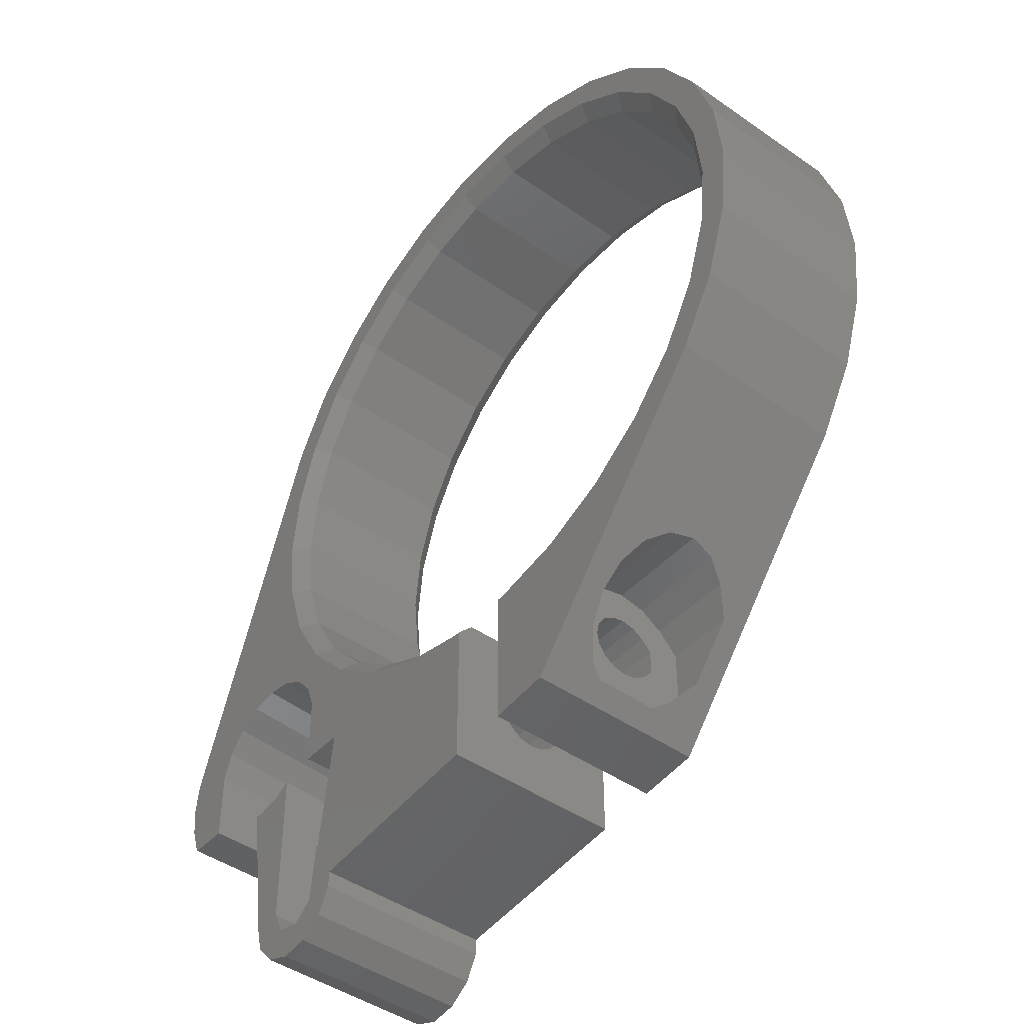
<metadata>
{"format":"stl","ext":"stl","renderer":"f3d","projection":"perspective","resolution":1024,"background":"white","views":[{"elev":-44.6,"azim":-129.2,"up":"+Y"}]}
</metadata>
<code>
# stl→obj: 438 verts, 884 faces
v 22.52 4.564 0
v 23 0 0
v 22 0 1
v 11 19.05 1
v 11.68 19.79 0
v 14.72 16.35 1
v 11.5 19.92 0
v -2.404 22.87 0
v -2.3 21.88 1
v -6.893 21.92 0
v 15.39 17.09 0
v 18.46 13.68 0
v 21.01 9.355 0
v 20.1 8.948 1
v 18.72 13.33 0
v -6.798 20.92 1
v -7.107 21.87 0
v -22.52 4.564 0
v -22 0 1
v -23 0 0
v 18.46 -13.68 0
v 15.39 -17.09 0
v 14.72 -16.35 1
v -11.68 19.79 0
v -14.72 16.35 1
v -15.39 17.09 0
v 2.3 21.88 1
v 2.404 22.87 0
v 11.3 20.01 0
v 6.798 20.92 1
v 21.52 4.574 1
v 22.5 4.782 0
v -21.52 -4.574 1
v -21.08 -9.147 0
v -22.5 -4.782 0
v -14.72 -16.35 1
v -11.68 -19.79 0
v -15.39 -17.09 0
v -11 -19.05 1
v -11.5 -19.92 0
v -2.3 -21.88 1
v -2.404 -22.87 0
v -6.893 -21.92 0
v 6.893 -21.92 0
v 6.798 -20.92 1
v 7.107 -21.87 0
v 2.3 -21.88 1
v 20.1 -8.948 1
v 21.08 -9.147 0
v 21.01 -9.355 0
v 21.52 -4.574 1
v 22.52 -4.564 0
v -11.3 20.01 0
v 17.8 12.93 1
v 18.61 13.52 0
v 21.08 9.147 0
v -18.46 -13.68 0
v -17.8 -12.93 1
v -18.61 -13.52 0
v -21.52 4.574 1
v -22.5 4.782 0
v -11 19.05 1
v -11.5 19.92 0
v -21.08 9.147 0
v -18.72 13.33 0
v -20.1 8.948 1
v -21.01 9.355 0
v -17.8 12.93 1
v -18.46 13.68 0
v -18.61 13.52 0
v -6.798 -20.92 1
v -7.107 -21.87 0
v -11.3 -20.01 0
v 11.3 -20.01 0
v -2 -22.87 0
v -2 -21.88 1
v 2 -22.87 0
v 2.404 -22.87 0
v 2 -21.88 1
v 11 -19.05 1
v 11.68 -19.79 0
v 11.5 -19.92 0
v 22.5 -4.782 0
v 6.893 21.92 0
v -20.1 -8.948 1
v -21.01 -9.355 0
v -18.72 -13.33 0
v -22.52 -4.564 0
v 18.72 -13.33 0
v 17.8 -12.93 1
v 18.61 -13.52 0
v 7.107 21.87 0
v 21.52 4.574 11
v 22 0 11
v -22 0 11
v -21.52 4.574 11
v 2.3 21.88 11
v -2.3 21.88 11
v 14.72 16.35 11
v 17.8 12.93 11
v 20.1 8.948 11
v -11 19.05 11
v -14.72 16.35 11
v -6.798 20.92 11
v 11 19.05 11
v 6.798 20.92 11
v -20.1 8.948 11
v -17.8 12.93 11
v 21.52 -4.574 11
v -6.798 -20.92 11
v -2.3 -21.88 11
v 17.8 -12.93 11
v 14.72 -16.35 11
v 20.1 -8.948 11
v -17.8 -12.93 11
v -20.1 -8.948 11
v -21.52 -4.574 11
v 2.3 -21.88 11
v 6.798 -20.92 11
v 11 -19.05 11
v 2 -21.88 11
v -2 -21.88 11
v -14.72 -16.35 11
v -11 -19.05 11
v 2.404 -22.87 12
v 6.893 -21.92 12
v 23 0 12
v 22.52 4.564 12
v 22.5 4.782 12
v 22.52 -4.564 12
v 22.5 -4.782 12
v -21.08 -9.147 12
v -22.5 -4.782 12
v -2.404 22.87 12
v -6.893 21.92 12
v 15.39 -17.09 12
v 18.46 -13.68 12
v 11.68 -19.79 12
v 21.08 -9.147 12
v 21.01 -9.355 12
v 18.72 -13.33 12
v 11.5 -19.92 12
v 11.3 -20.01 12
v -11.68 -19.79 12
v -15.39 -17.09 12
v 2 -22.87 12
v -2 -22.87 12
v -2.404 -22.87 12
v -18.46 13.68 12
v -18.61 13.52 12
v -18.72 13.33 12
v -21.01 9.355 12
v 18.61 -13.52 12
v 7.107 -21.87 12
v -18.46 -13.68 12
v -18.61 -13.52 12
v -6.893 -21.92 12
v 6.893 21.92 12
v 2.404 22.87 12
v -22.52 -4.564 12
v -23 0 12
v -22.52 4.564 12
v -22.5 4.782 12
v -11.3 20.01 12
v -11.5 19.92 12
v -18.72 -13.33 12
v -21.01 -9.355 12
v -11.3 -20.01 12
v -11.5 -19.92 12
v 11.68 19.79 12
v 11.5 19.92 12
v -7.107 21.87 12
v -21.08 9.147 12
v -11.68 19.79 12
v -15.39 17.09 12
v -7.107 -21.87 12
v 11.3 20.01 12
v 7.107 21.87 12
v 21.01 9.355 12
v 18.72 13.33 12
v 18.46 13.68 12
v 15.39 17.09 12
v 18.61 13.52 12
v 21.08 9.147 12
v -7 -25.31 1.926
v -10.11 -27 1.59
v -7 -27 1.59
v -11.5 -25.31 1.926
v -12.67 -23.88 2.882
v -7 -22.93 4.312
v -13.46 -22.93 4.312
v -7 -23.88 2.882
v -7 -30.12 9.118
v -7 -30.78 8.123
v -7.547 -30.12 9.118
v -8.723 -28.69 10.41
v -7 -25.31 10.41
v -7 -28.69 10.41
v -11.5 -25.31 10.41
v -7 -22.59 6
v -13.46 -22.93 7.688
v -13.74 -22.59 6
v -7 -22.93 7.688
v -7 -23.88 9.118
v -12.67 -23.88 9.118
v -7 -24.8 6
v -7 -24.96 5.156
v -7 -24.96 6.844
v -7 -25.44 4.441
v -7 -26.16 3.963
v -7 -27 3.795
v -7 -27.84 3.963
v -7 -28.69 1.926
v -7 -28.56 4.441
v -7 -30.12 2.882
v -7 -30.78 3.877
v -7 -29.04 5.156
v -7 -25.44 7.559
v -7 -26.16 8.205
v -7 -27.84 8.205
v -7 -28.56 7.559
v -7 -29.04 6.844
v -7 -29.2 6
v -7.547 -30.12 2.882
v -8.723 -28.69 1.926
v 11 -29.2 6
v 16.36 -29.04 6.844
v 16.38 -29.2 6
v 11 -29.04 6.844
v -2 -29.2 6
v -2 -29.04 6.844
v 7 -29.2 6
v 2 -29.04 6.844
v 7 -29.04 6.844
v 2 -29.2 6
v 11 -27 3.795
v 15.97 -26.16 3.963
v 11 -26.16 3.963
v 16.09 -27 3.795
v -2 -27 3.795
v -2 -26.16 3.963
v 2 -26.16 3.963
v 7 -27 3.795
v 7 -26.16 3.963
v 2 -27 3.795
v 11 -25.44 4.441
v 15.81 -24.96 5.156
v 11 -24.96 5.156
v 15.88 -25.44 4.441
v -2 -24.96 5.156
v -2 -25.44 4.441
v 2 -25.44 4.441
v 7 -24.96 5.156
v 2 -24.96 5.156
v 7 -25.44 4.441
v 16.29 -28.56 7.559
v 11 -28.56 7.559
v -2 -28.56 7.559
v 2 -28.56 7.559
v 7 -28.56 7.559
v 11 -27.84 8.205
v 15.97 -26.16 8.205
v 16.2 -27.84 8.205
v 11 -26.16 8.205
v -2 -26.16 8.205
v -2 -27.84 8.205
v 2 -27.84 8.205
v 7 -26.16 8.205
v 7 -27.84 8.205
v 2 -26.16 8.205
v 15.79 -24.8 6
v 11 -24.96 6.844
v 11 -24.8 6
v 15.81 -24.96 6.844
v -2 -24.96 6.844
v -2 -24.8 6
v 2 -24.8 6
v 7 -24.96 6.844
v 2 -24.96 6.844
v 7 -24.8 6
v 15.88 -25.44 7.559
v 11 -25.44 7.559
v -2 -25.44 7.559
v 7 -25.44 7.559
v 2 -25.44 7.559
v 16.36 -29.04 5.156
v 11 -29.04 5.156
v -2 -29.04 5.156
v 7 -29.04 5.156
v 2 -29.04 5.156
v 16.29 -28.56 4.441
v 11 -28.56 4.441
v -2 -28.56 4.441
v 7 -28.56 4.441
v 2 -28.56 4.441
v 11 -27.84 3.963
v 16.2 -27.84 3.963
v -2 -27.84 3.963
v 7 -27.84 3.963
v 2 -27.84 3.963
v 7 -23.41 3.93
v 7 -23.41 12
v 7 -30.59 3.93
v 7 -30.59 12
v 7 -27 1.86
v 11 -27 1.86
v 11 -23.41 3.93
v 11 -30.59 3.93
v 11 -30.59 12
v 11 -23.41 12
v 2 -32.87 0
v 2 -32.87 12
v -2 -32.43 12
v -2 -32.43 0
v 22.84 10.17 12
v 20.23 14.69 0
v 20.23 14.69 12
v 22.84 10.17 0
v 16.73 18.58 0
v 12.5 21.65 12
v 16.73 18.58 12
v 12.5 21.65 0
v -20.23 -14.69 0
v -20.23 -14.69 12
v -6 -32 0
v -6 -32 12
v 7.725 23.78 12
v 7.725 23.78 0
v -25 0 0
v -24.45 5.198 12
v -24.45 5.198 0
v -25 0 12
v 15.12 -34.29 12
v 15.12 -34.29 0
v -22.84 -10.17 0
v -24.45 -5.198 0
v 22.54 -36.31 0
v 20.25 -36.01 0
v 21 -34.45 0
v 19.48 -38.42 0
v 21.27 -37.74 0
v 18.55 -36.4 0
v 17.58 -38.19 0
v 16.01 -37.1 0
v 17.2 -35.32 0
v 16.67 -31.34 0
v 16.79 -31.26 0
v 15.12 -35.41 0
v 15.55 -22.95 0
v 15.55 -23 0
v 24.45 -24.45 0
v 24 -24.46 0
v 24.45 -24.38 0
v 23 -34.5 0
v 22.99 -34.5 0
v 23.07 -24.3 0
v 22.14 -24.13 0
v 21 -23.48 0
v 18.63 -18.05 0
v 18.63 -22.95 0
v 32.17 -15.22 0
v 24 -13.54 0
v 23.07 -13.7 0
v 22.14 -13.87 0
v 20.5 -14.81 0
v 19.28 -16.27 0
v 18.96 -17.16 0
v 29.37 -18.05 0
v 33 -19 0
v 32.79 -20.93 0
v 29.37 -22.95 0
v 32.17 -22.78 0
v 32.79 -17.07 0
v 32.07 -22.95 0
v 29.04 -17.16 0
v 28.72 -16.27 0
v 27.5 -14.81 0
v 25.86 -13.87 0
v 24.93 -13.7 0
v 2.613 24.86 0
v -2.613 24.86 0
v -7.725 23.78 0
v -12.5 21.65 0
v -16.73 18.58 0
v -20.23 14.69 0
v -22.84 10.17 0
v -22.84 -10.17 12
v -2.613 24.86 12
v 2.613 24.86 12
v 32.17 -15.22 12
v -7.725 23.78 12
v -12.5 21.65 12
v 32.79 -20.93 12
v 33 -19 12
v 32.17 -22.78 12
v -22.84 10.17 12
v -16.73 18.58 12
v -20.23 14.69 12
v -24.45 -5.198 12
v 32.79 -17.07 12
v 29.37 -18.89 12
v 28.72 -17.11 12
v 29.37 -22.95 12
v 29.05 -18.01 12
v 27.5 -15.65 12
v 25.86 -14.71 12
v 32.07 -22.95 12
v 24.92 -14.54 12
v 24 -14.38 12
v 23.08 -14.54 12
v 22.14 -14.71 12
v 20.5 -15.65 12
v 19.28 -17.11 12
v 18.95 -18.01 12
v 18.63 -18.89 12
v 15.55 -22.95 12
v 18.63 -22.95 12
v 24 -25.3 12
v 23 -34.5 12
v 24.34 -25.24 12
v 22.99 -34.5 12
v 23.06 -25.14 12
v 21 -34.45 12
v 22.14 -24.97 12
v 22.54 -36.31 12
v 21 -24.32 12
v 20.25 -36.01 12
v 21.27 -37.74 12
v 19.48 -38.42 12
v 18.55 -36.4 12
v 17.58 -38.19 12
v 16.01 -37.1 12
v 17.2 -35.32 12
v 16.67 -31.34 12
v 16.79 -31.26 12
v 15.12 -35.41 12
v 15.55 -23 12
v 24.45 -24.45 0.9472
f 1 2 3
f 4 5 6
f 5 4 7
f 8 9 10
f 11 12 6
f 13 14 15
f 16 10 9
f 10 16 17
f 18 19 20
f 21 22 23
f 24 25 26
f 8 27 9
f 27 8 28
f 4 29 7
f 29 4 30
f 1 31 32
f 31 1 3
f 33 34 35
f 36 37 38
f 37 39 40
f 39 37 36
f 41 42 43
f 44 45 46
f 45 44 47
f 48 49 50
f 49 48 51
f 2 52 3
f 17 16 53
f 11 6 5
f 54 15 14
f 15 54 55
f 54 12 55
f 12 54 6
f 14 56 31
f 56 14 13
f 32 31 56
f 57 58 36
f 58 57 59
f 60 18 61
f 18 60 19
f 62 24 63
f 24 62 25
f 64 60 61
f 65 66 67
f 66 64 67
f 64 66 60
f 68 69 25
f 69 68 70
f 26 25 69
f 71 72 73
f 43 71 41
f 71 43 72
f 74 46 45
f 75 41 76
f 41 75 42
f 77 47 78
f 47 77 79
f 80 81 82
f 81 80 23
f 23 22 81
f 51 83 49
f 52 51 3
f 51 52 83
f 28 84 27
f 36 38 57
f 34 85 86
f 85 34 33
f 85 87 86
f 33 88 19
f 88 33 35
f 19 88 20
f 62 53 16
f 53 62 63
f 68 65 70
f 65 68 66
f 73 39 71
f 39 73 40
f 44 78 47
f 74 80 82
f 80 74 45
f 48 50 89
f 21 90 91
f 90 21 23
f 92 29 30
f 30 84 92
f 84 30 27
f 87 58 59
f 58 87 85
f 90 89 91
f 89 90 48
f 3 93 31
f 93 3 94
f 95 60 96
f 60 95 19
f 9 97 98
f 97 9 27
f 54 99 6
f 99 54 100
f 31 101 14
f 101 31 93
f 25 102 103
f 102 25 62
f 16 98 104
f 98 16 9
f 14 100 54
f 100 14 101
f 30 105 106
f 105 30 4
f 27 106 97
f 106 27 30
f 4 99 105
f 99 4 6
f 107 68 108
f 68 107 66
f 108 25 103
f 25 108 68
f 96 66 107
f 66 96 60
f 62 104 102
f 104 62 16
f 51 94 3
f 94 51 109
f 41 110 111
f 110 41 71
f 23 112 90
f 112 23 113
f 48 109 51
f 109 48 114
f 90 114 48
f 114 90 112
f 115 85 116
f 85 115 58
f 117 19 95
f 19 117 33
f 116 33 117
f 33 116 85
f 45 118 119
f 118 45 47
f 23 120 113
f 120 23 80
f 47 121 118
f 121 47 79
f 76 111 122
f 111 76 41
f 39 123 124
f 123 39 36
f 71 124 110
f 124 71 39
f 123 58 115
f 58 123 36
f 80 119 120
f 119 80 45
f 125 126 118
f 127 128 94
f 93 128 129
f 128 93 94
f 109 130 94
f 130 109 131
f 132 117 133
f 98 134 135
f 136 137 113
f 136 113 138
f 131 109 139
f 130 127 94
f 140 114 141
f 120 138 113
f 138 120 142
f 120 143 142
f 143 120 119
f 144 123 145
f 118 146 125
f 146 118 121
f 111 147 122
f 147 111 148
f 149 108 103
f 108 149 150
f 107 151 152
f 114 139 109
f 139 114 140
f 112 141 114
f 141 112 153
f 112 137 153
f 137 112 113
f 154 143 119
f 119 126 154
f 126 119 118
f 145 123 155
f 115 155 123
f 155 115 156
f 148 111 157
f 158 159 97
f 98 159 134
f 159 98 97
f 160 95 161
f 162 96 163
f 96 162 95
f 164 102 104
f 102 164 165
f 166 116 167
f 116 132 167
f 132 116 117
f 124 168 110
f 168 124 169
f 105 170 171
f 170 105 99
f 104 172 164
f 135 104 98
f 104 135 172
f 96 173 163
f 160 117 95
f 117 160 133
f 151 108 150
f 108 151 107
f 103 174 175
f 103 175 149
f 124 144 169
f 144 124 123
f 110 157 111
f 157 110 176
f 176 110 168
f 177 178 106
f 158 106 178
f 106 158 97
f 177 105 171
f 105 177 106
f 101 179 180
f 181 182 99
f 99 182 170
f 174 102 165
f 102 174 103
f 95 162 161
f 173 107 152
f 107 173 96
f 115 166 156
f 166 115 116
f 181 100 183
f 100 181 99
f 100 180 183
f 180 100 101
f 93 129 184
f 101 184 179
f 184 101 93
f 185 186 187
f 186 185 188
f 189 190 191
f 190 189 192
f 193 194 195
f 196 197 198
f 197 196 199
f 200 201 202
f 201 200 203
f 199 204 197
f 204 199 205
f 206 200 190
f 207 190 192
f 200 206 203
f 208 203 206
f 190 207 206
f 209 192 185
f 192 209 207
f 185 210 209
f 187 210 185
f 187 211 210
f 187 212 211
f 213 212 187
f 212 213 214
f 215 214 213
f 216 214 215
f 214 216 217
f 203 208 204
f 218 204 208
f 219 204 218
f 204 219 197
f 220 197 219
f 220 198 197
f 193 220 221
f 194 221 222
f 194 222 223
f 217 216 223
f 220 193 198
f 194 223 216
f 221 194 193
f 213 224 215
f 224 213 225
f 192 188 185
f 188 192 189
f 191 200 202
f 200 191 190
f 195 198 193
f 198 195 196
f 203 205 201
f 205 203 204
f 216 215 224
f 187 225 213
f 225 187 186
f 226 227 228
f 227 226 229
f 230 222 231
f 222 230 223
f 232 233 234
f 233 232 235
f 236 237 238
f 237 236 239
f 210 240 241
f 240 210 211
f 242 243 244
f 243 242 245
f 246 247 248
f 247 246 249
f 209 250 207
f 250 209 251
f 252 253 254
f 253 252 255
f 229 256 227
f 256 229 257
f 231 221 258
f 221 231 222
f 234 259 260
f 259 234 233
f 261 262 263
f 262 261 264
f 220 265 266
f 265 220 219
f 267 268 269
f 268 267 270
f 271 272 273
f 272 271 274
f 206 275 208
f 275 206 276
f 277 278 279
f 278 277 280
f 264 281 262
f 281 264 282
f 219 283 265
f 283 219 218
f 270 284 268
f 284 270 285
f 286 226 228
f 226 286 287
f 288 223 230
f 223 288 217
f 289 235 232
f 235 289 290
f 238 249 246
f 249 238 237
f 209 241 251
f 241 209 210
f 252 244 255
f 244 252 242
f 248 271 273
f 271 248 247
f 207 276 206
f 276 207 250
f 254 280 277
f 280 254 253
f 257 263 256
f 263 257 261
f 221 266 258
f 266 221 220
f 259 269 260
f 269 259 267
f 274 282 272
f 282 274 281
f 208 283 218
f 283 208 275
f 279 284 285
f 284 279 278
f 291 287 286
f 287 291 292
f 293 217 288
f 217 293 214
f 294 290 289
f 290 294 295
f 296 239 236
f 239 296 297
f 211 298 240
f 298 211 212
f 245 299 243
f 299 245 300
f 292 297 296
f 297 292 291
f 212 293 298
f 293 212 214
f 300 294 299
f 294 300 295
f 278 301 302
f 301 278 280
f 302 284 278
f 302 268 284
f 302 269 268
f 303 234 304
f 260 304 234
f 269 304 260
f 304 269 302
f 253 301 280
f 255 301 253
f 244 301 255
f 305 244 243
f 244 305 301
f 299 305 243
f 303 299 294
f 303 294 289
f 234 303 232
f 299 303 305
f 232 303 289
f 301 306 307
f 306 301 305
f 305 308 306
f 308 305 303
f 308 304 309
f 304 308 303
f 272 307 273
f 307 248 273
f 307 246 248
f 307 238 246
f 306 238 307
f 306 236 238
f 306 296 236
f 308 296 306
f 296 308 292
f 287 308 226
f 292 308 287
f 307 272 310
f 282 310 272
f 264 310 282
f 261 310 264
f 308 229 226
f 261 309 310
f 257 309 261
f 229 309 257
f 309 229 308
f 301 310 302
f 310 301 307
f 252 79 77
f 79 277 121
f 279 121 277
f 79 254 277
f 79 252 254
f 77 242 252
f 77 245 242
f 311 245 77
f 245 311 300
f 290 311 235
f 295 311 290
f 300 311 295
f 285 121 279
f 121 285 146
f 270 146 285
f 267 146 270
f 312 235 311
f 267 312 146
f 259 312 267
f 233 312 259
f 235 312 233
f 283 122 147
f 122 276 76
f 250 76 276
f 122 275 276
f 122 283 275
f 147 265 283
f 147 266 265
f 231 313 230
f 258 313 231
f 266 313 258
f 313 266 147
f 251 76 250
f 76 251 75
f 241 75 251
f 240 75 241
f 314 240 298
f 314 298 293
f 314 230 313
f 240 314 75
f 288 314 293
f 230 314 288
f 315 316 317
f 316 315 318
f 319 320 321
f 320 319 322
f 323 202 324
f 323 191 202
f 323 189 191
f 323 188 189
f 323 186 188
f 216 325 194
f 224 325 216
f 225 325 224
f 186 325 225
f 325 186 323
f 201 324 202
f 205 324 201
f 199 324 205
f 326 199 196
f 199 326 324
f 195 326 196
f 194 326 195
f 326 194 325
f 322 327 320
f 327 322 328
f 329 330 331
f 330 329 332
f 325 313 326
f 313 325 314
f 311 333 312
f 333 311 334
f 314 42 75
f 325 42 314
f 325 43 42
f 325 72 43
f 325 73 72
f 325 40 73
f 325 37 40
f 325 38 37
f 323 38 325
f 38 323 57
f 57 323 59
f 323 87 59
f 335 87 323
f 87 335 86
f 86 335 34
f 336 34 335
f 34 336 35
f 35 336 88
f 329 88 336
f 337 338 339
f 340 338 341
f 340 342 338
f 343 342 340
f 344 342 343
f 345 346 347
f 342 344 345
f 348 345 344
f 345 334 346
f 74 349 350
f 345 348 334
f 46 346 334
f 346 46 350
f 349 81 22
f 349 82 81
f 349 74 82
f 350 46 74
f 311 46 334
f 46 311 44
f 44 311 78
f 78 311 77
f 351 352 353
f 354 352 351
f 355 352 354
f 352 355 356
f 339 355 337
f 355 339 356
f 338 337 341
f 356 339 357
f 357 339 358
f 349 359 360
f 359 21 91
f 359 349 22
f 359 22 21
f 361 52 2
f 362 83 52
f 50 363 364
f 362 49 83
f 362 50 49
f 89 364 365
f 91 365 366
f 91 366 367
f 364 89 50
f 91 367 359
f 365 91 89
f 368 369 370
f 371 370 372
f 369 368 373
f 371 372 374
f 370 371 368
f 375 373 368
f 373 375 361
f 376 361 375
f 377 361 376
f 378 361 377
f 52 379 362
f 50 362 363
f 52 378 379
f 52 361 378
f 1 361 2
f 361 1 318
f 32 318 1
f 56 318 32
f 13 318 56
f 15 318 13
f 318 15 316
f 55 316 15
f 12 316 55
f 12 319 316
f 11 319 12
f 5 319 11
f 319 5 322
f 7 322 5
f 29 322 7
f 29 328 322
f 92 328 29
f 84 328 92
f 84 380 328
f 28 380 84
f 8 380 28
f 8 381 380
f 10 381 8
f 382 10 17
f 10 382 381
f 53 382 17
f 383 53 63
f 383 63 24
f 53 383 382
f 384 24 26
f 24 384 383
f 69 384 26
f 385 69 70
f 385 70 65
f 69 385 384
f 386 65 67
f 386 67 64
f 331 64 61
f 65 386 385
f 331 61 18
f 329 18 20
f 88 329 20
f 64 331 386
f 18 329 331
f 323 387 335
f 387 323 324
f 380 388 389
f 388 380 381
f 317 319 321
f 319 317 316
f 390 318 315
f 318 390 361
f 381 391 388
f 391 381 382
f 328 389 327
f 389 328 380
f 382 392 391
f 392 382 383
f 393 369 394
f 369 393 370
f 395 370 393
f 370 395 372
f 331 396 386
f 396 331 330
f 385 397 384
f 397 385 398
f 383 397 392
f 397 383 384
f 335 399 336
f 399 335 387
f 400 361 390
f 361 400 373
f 394 373 400
f 373 394 369
f 386 398 385
f 398 386 396
f 336 332 329
f 332 336 399
f 401 394 400
f 402 400 390
f 394 401 393
f 403 393 401
f 393 403 395
f 400 404 401
f 400 402 404
f 390 405 402
f 390 406 405
f 131 406 390
f 139 406 131
f 131 390 130
f 130 390 127
f 128 390 315
f 390 128 127
f 315 129 128
f 315 184 129
f 315 179 184
f 180 315 317
f 315 180 179
f 317 183 180
f 317 181 183
f 321 181 317
f 321 182 181
f 170 321 320
f 321 170 182
f 320 171 170
f 320 177 171
f 327 177 320
f 327 178 177
f 327 158 178
f 389 158 327
f 389 159 158
f 389 134 159
f 388 134 389
f 388 135 134
f 391 135 388
f 135 391 172
f 391 164 172
f 392 164 391
f 164 392 165
f 165 392 174
f 397 174 392
f 174 397 175
f 397 149 175
f 398 149 397
f 149 398 150
f 150 398 151
f 396 151 398
f 151 396 152
f 152 396 173
f 330 173 396
f 173 330 163
f 163 330 162
f 332 162 330
f 395 403 407
f 406 139 408
f 408 139 409
f 140 409 139
f 409 140 410
f 410 140 411
f 141 411 140
f 411 141 412
f 153 412 141
f 137 412 153
f 412 137 413
f 136 413 137
f 413 136 414
f 414 136 415
f 416 415 136
f 138 416 136
f 415 416 417
f 418 419 420
f 421 418 422
f 418 421 419
f 423 421 422
f 423 422 424
f 421 423 425
f 423 424 426
f 427 425 423
f 425 427 428
f 427 429 428
f 430 429 427
f 430 431 429
f 432 430 433
f 434 433 435
f 333 433 434
f 436 433 333
f 309 434 437
f 310 416 138
f 430 432 431
f 433 436 432
f 148 313 147
f 148 326 313
f 157 326 148
f 176 326 157
f 168 326 176
f 169 326 168
f 144 326 169
f 145 326 144
f 324 145 155
f 324 155 156
f 145 324 326
f 166 324 156
f 387 166 167
f 387 167 132
f 399 132 133
f 166 387 324
f 399 133 160
f 332 160 161
f 162 332 161
f 132 399 387
f 160 332 399
f 154 310 143
f 154 302 310
f 125 302 126
f 126 302 154
f 416 310 437
f 310 138 142
f 310 142 143
f 309 437 310
f 434 309 333
f 304 333 309
f 302 125 304
f 312 125 146
f 304 312 333
f 125 312 304
f 407 372 395
f 372 407 374
f 363 409 410
f 409 363 362
f 368 404 375
f 404 368 401
f 379 406 408
f 406 379 378
f 413 367 366
f 367 413 414
f 414 359 367
f 359 414 415
f 364 410 411
f 410 364 363
f 378 405 406
f 405 378 377
f 412 366 365
f 366 412 413
f 376 405 377
f 405 376 402
f 375 402 376
f 402 375 404
f 371 401 368
f 401 371 403
f 360 415 417
f 415 360 359
f 365 411 412
f 411 365 364
f 362 408 409
f 408 362 379
f 437 349 416
f 349 437 350
f 349 417 416
f 417 349 360
f 371 407 403
f 407 371 374
f 437 271 350
f 437 274 271
f 437 281 274
f 437 262 281
f 437 263 262
f 227 434 228
f 256 434 227
f 263 434 256
f 434 263 437
f 247 350 271
f 249 350 247
f 237 350 249
f 239 350 237
f 346 239 297
f 346 297 291
f 346 228 434
f 239 346 350
f 286 346 291
f 228 346 286
f 348 333 334
f 333 348 436
f 347 434 435
f 434 347 346
f 340 428 429
f 428 340 341
f 425 355 421
f 355 425 337
f 428 337 425
f 337 428 341
f 343 429 431
f 429 343 340
f 344 431 432
f 431 344 343
f 344 436 348
f 436 344 432
f 338 430 427
f 430 338 342
f 338 423 339
f 423 338 427
f 339 426 358
f 426 339 423
f 342 433 430
f 433 342 345
f 433 347 435
f 347 433 345
f 355 419 421
f 419 355 354
f 419 438 420
f 438 419 354
f 438 354 351
f 438 351 353
f 438 418 420
f 352 438 353
f 438 352 418
f 356 424 422
f 424 356 357
f 352 422 418
f 422 352 356
f 357 426 424
f 426 357 358

</code>
